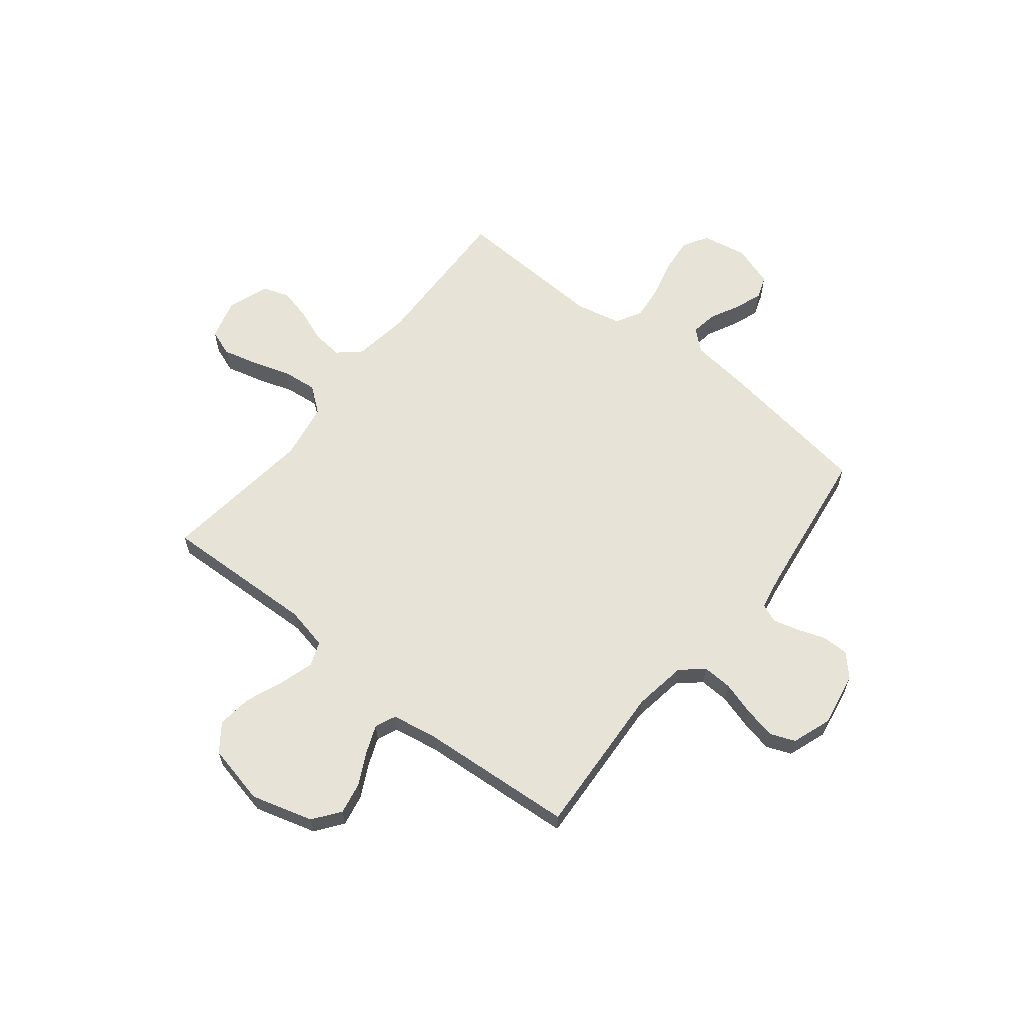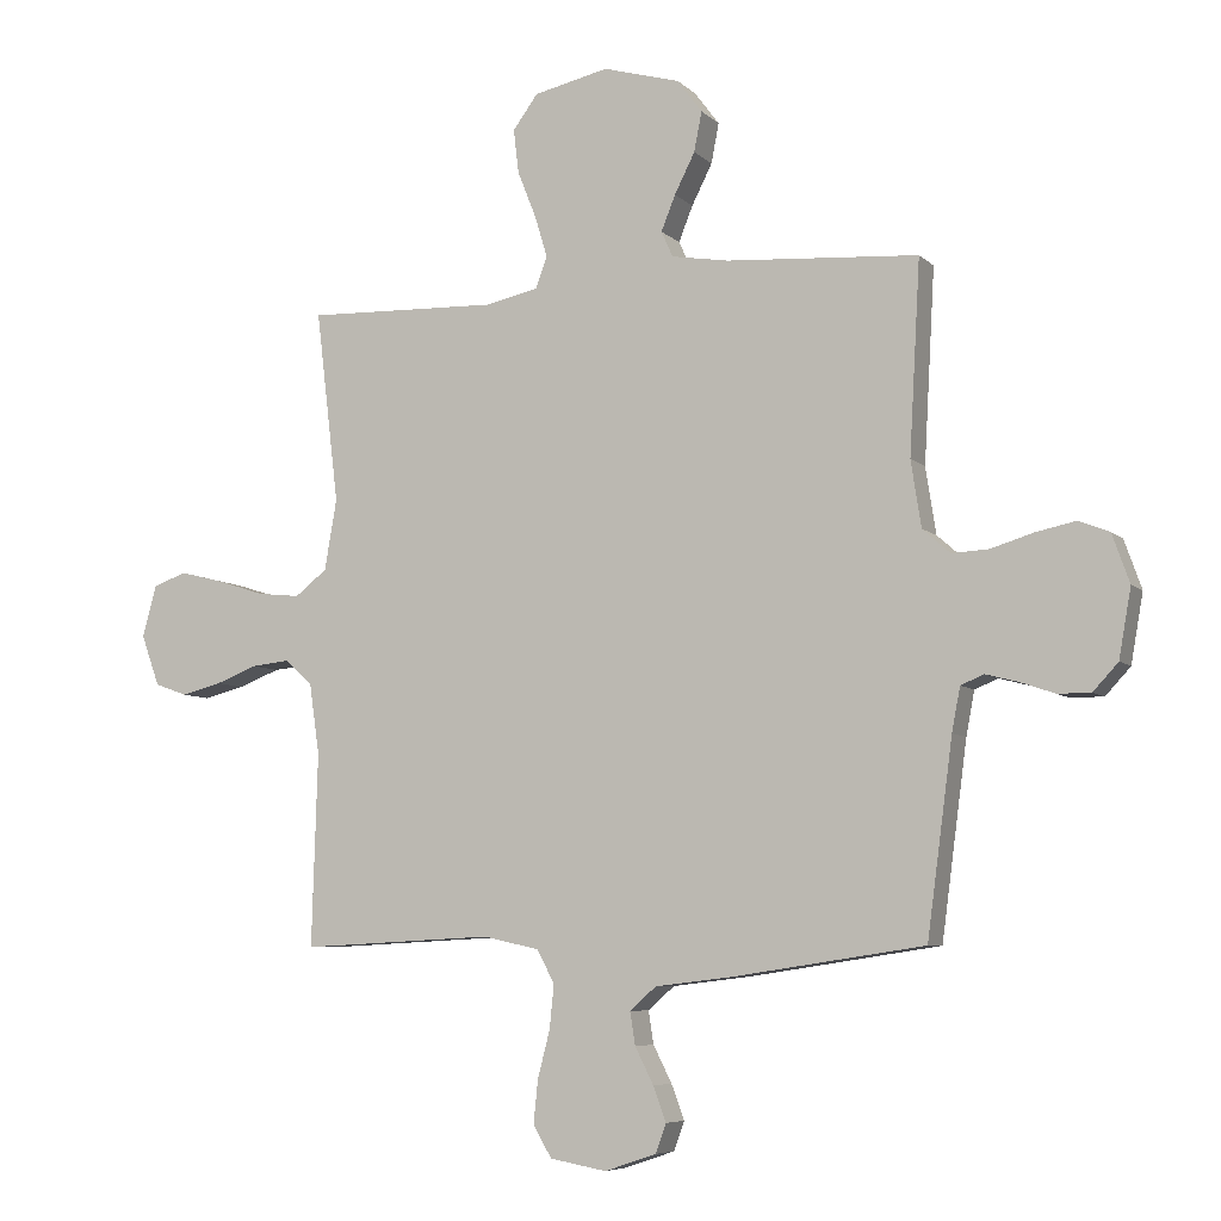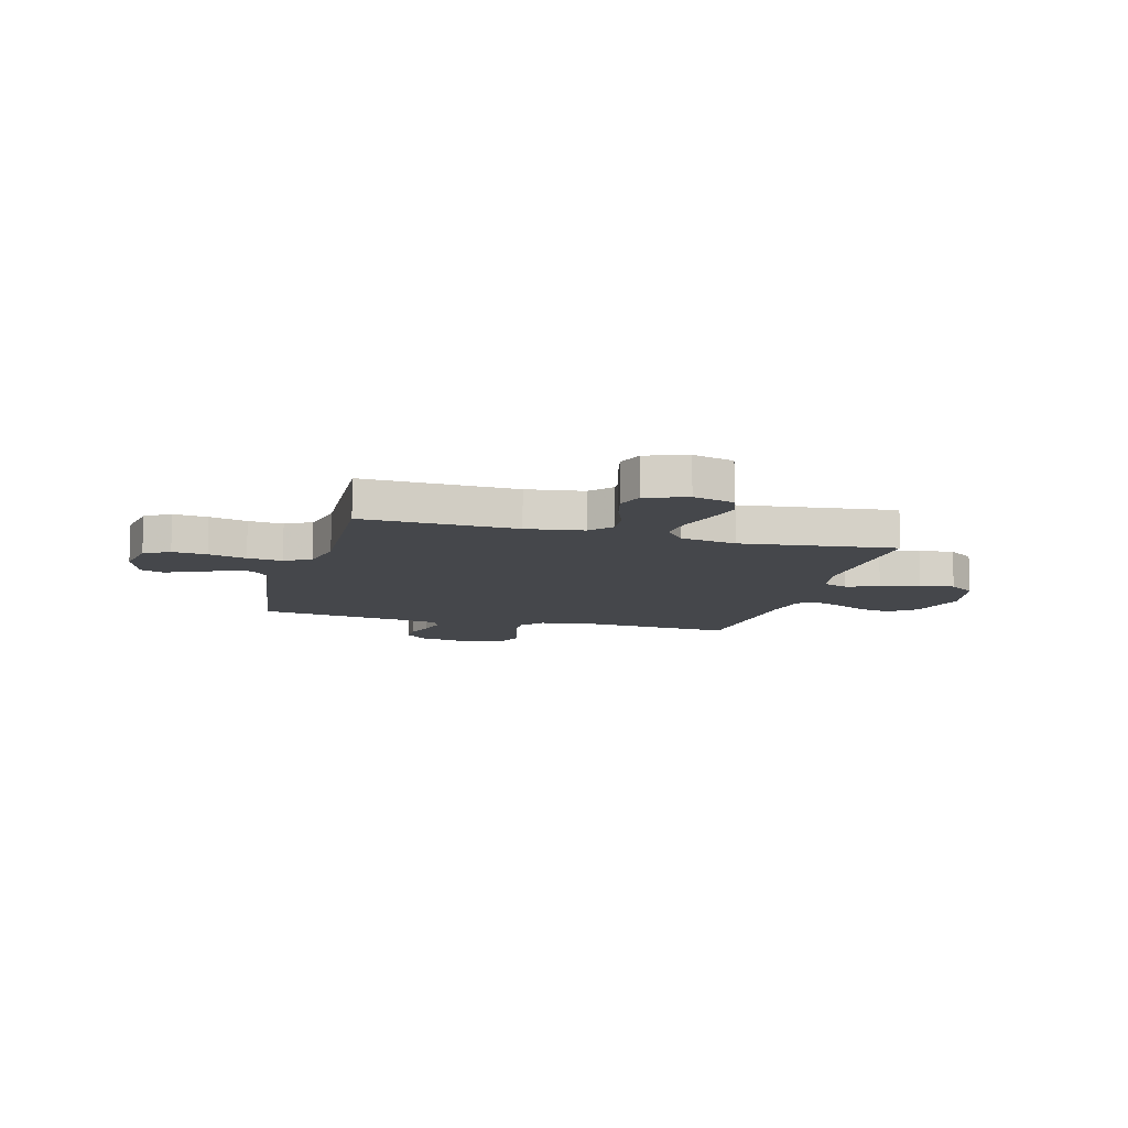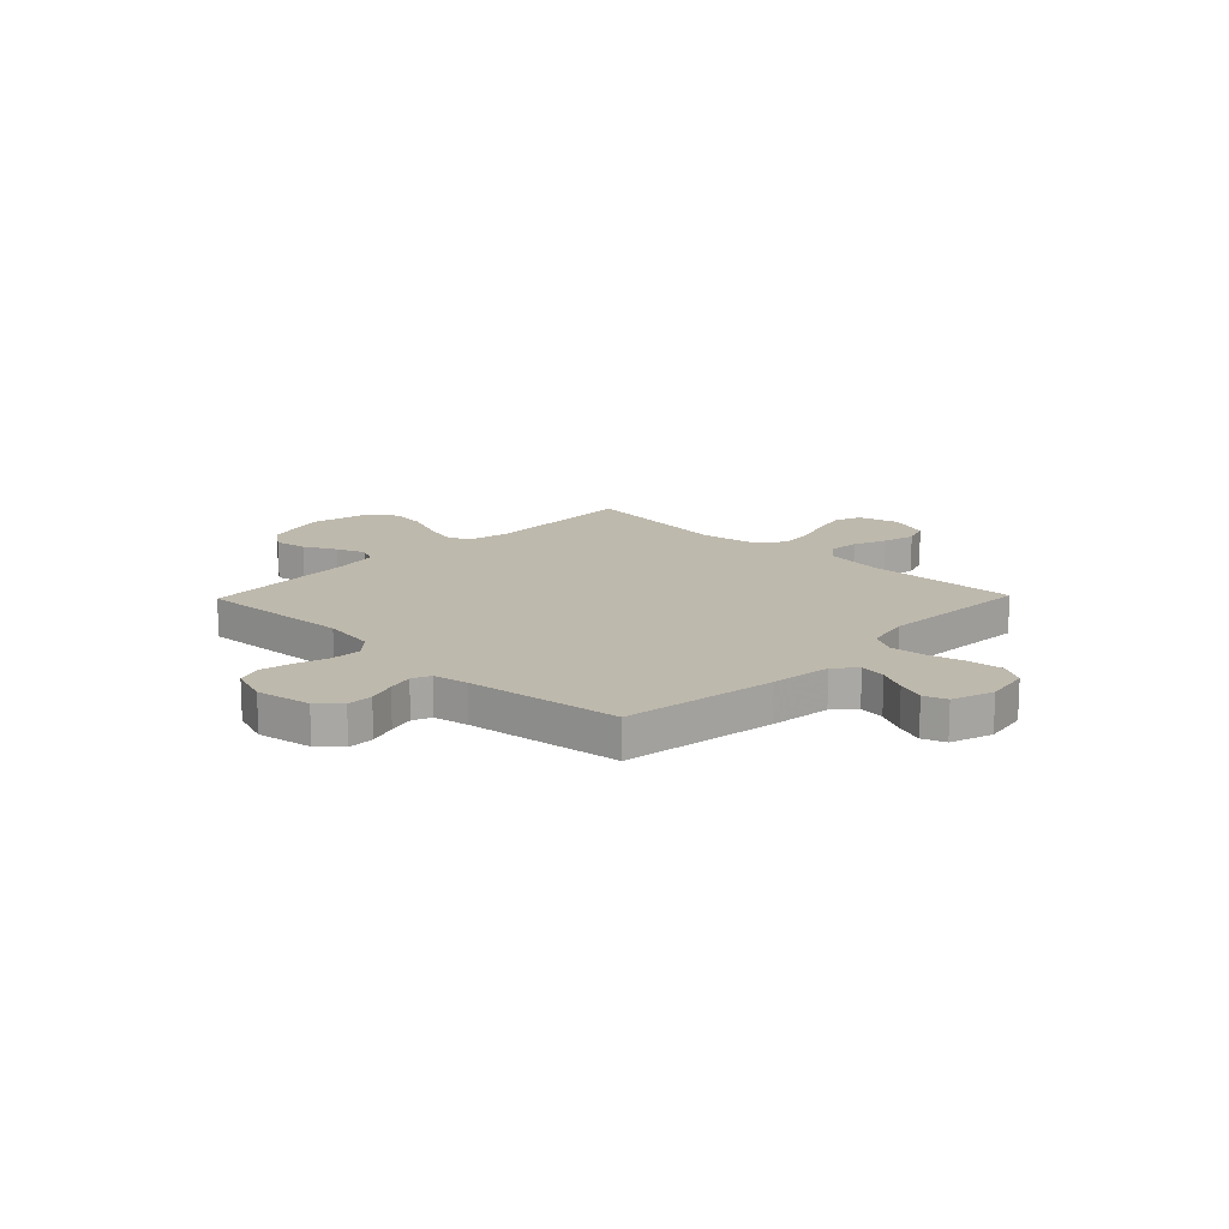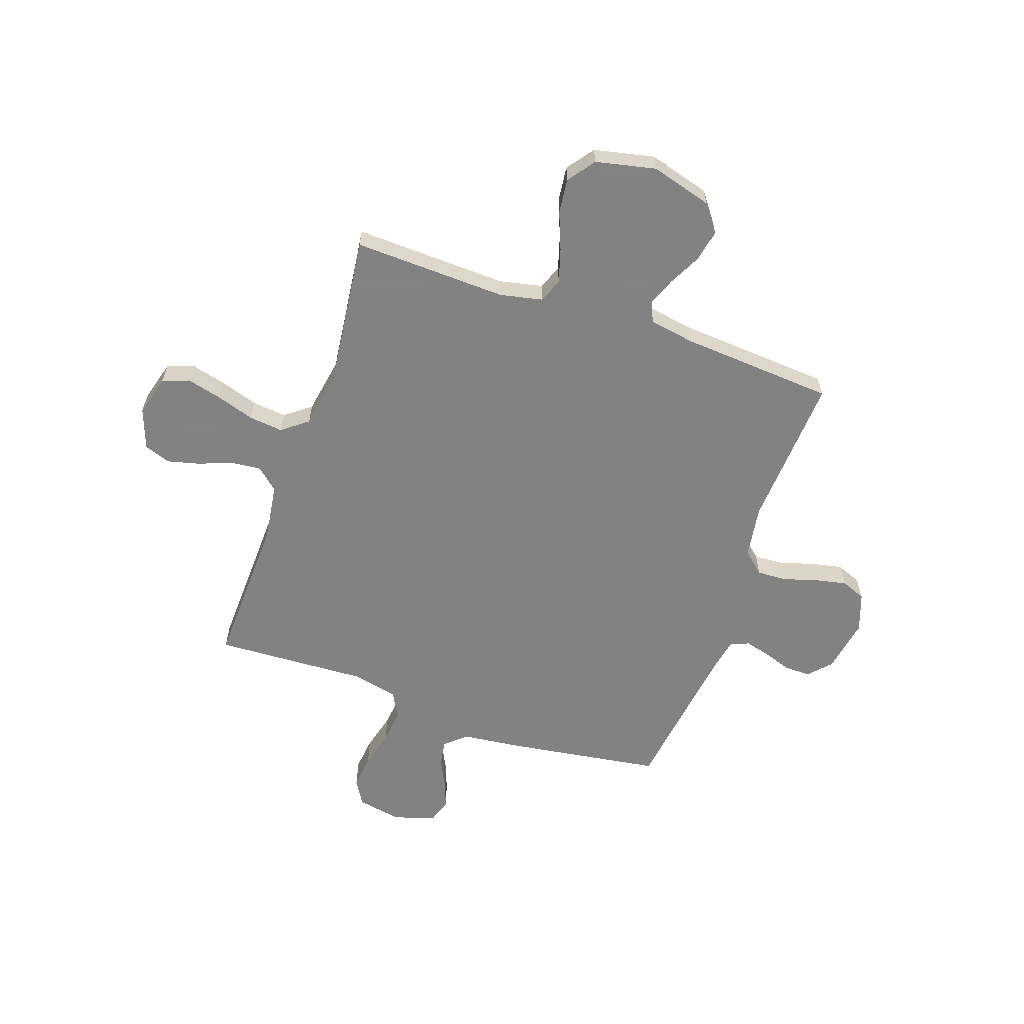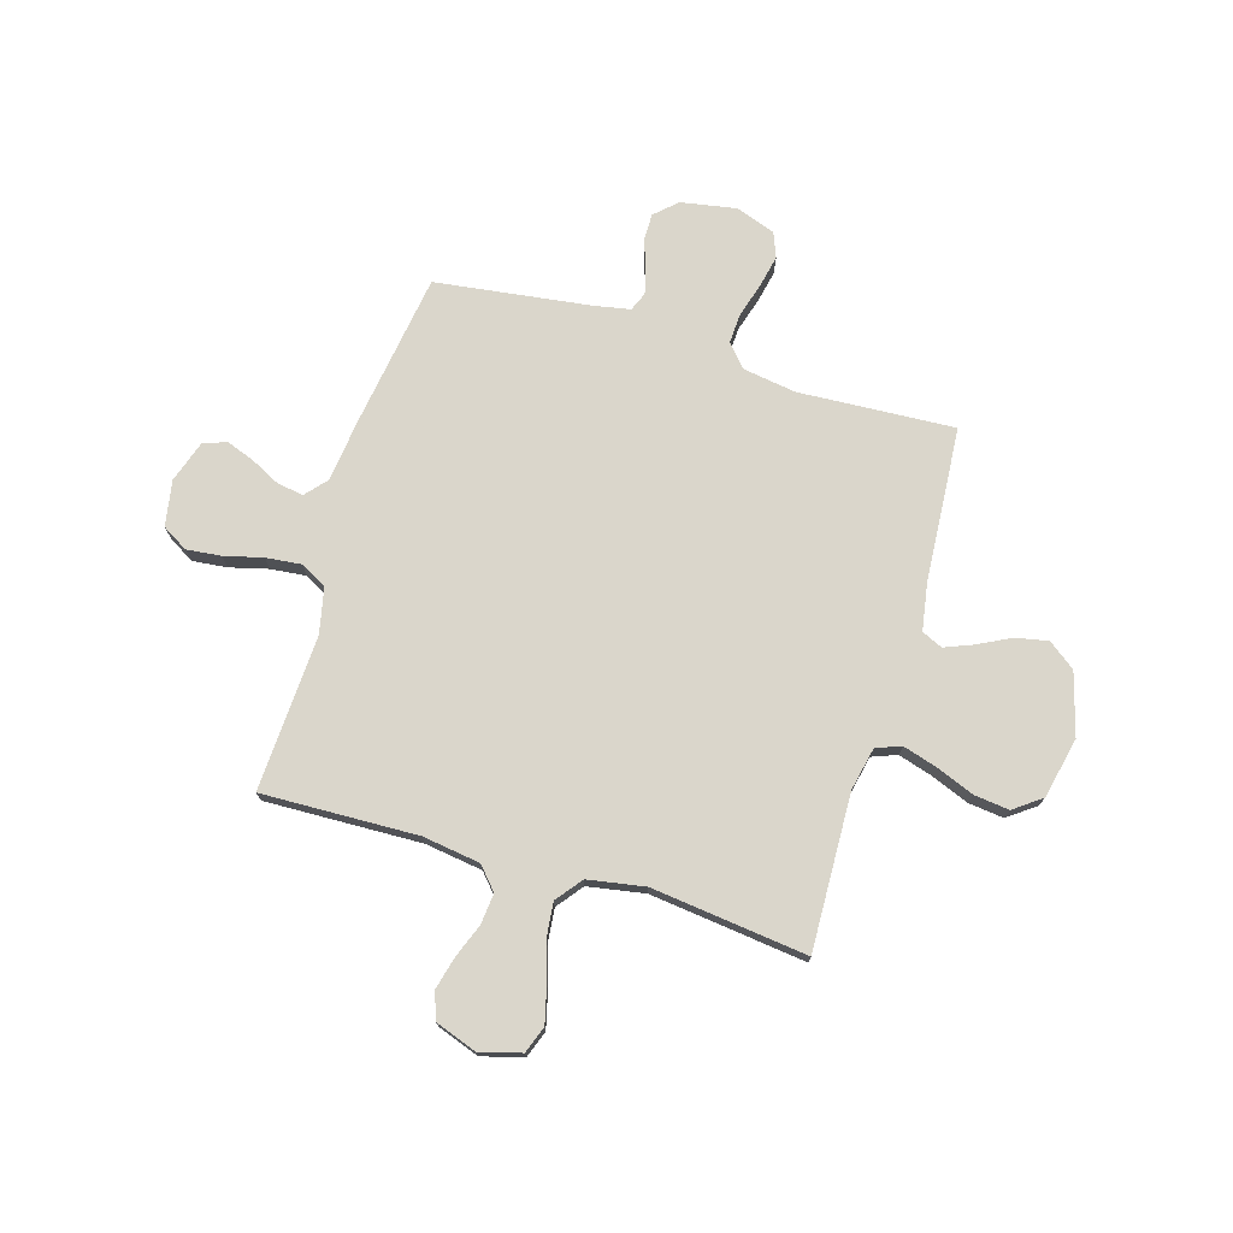
<metadata>
{"format":"obj","ext":"obj","renderer":"f3d","projection":"perspective","resolution":1024,"background":"white","views":[{"elev":62.0,"azim":38.4,"up":"+Y"},{"elev":-6.8,"azim":23.8,"up":"+Z"},{"elev":-10.5,"azim":-105.3,"up":"+Y"},{"elev":15.3,"azim":134.1,"up":"+Y"},{"elev":-60.9,"azim":-19.2,"up":"+Y"},{"elev":74.1,"azim":-73.4,"up":"+Y"}]}
</metadata>
<code>
v -0.5 0.07 -0.5
v -0.491 0.07 -0.2
v -0.507 0.07 -0.089
v -0.55 0.07 -0.051
v -0.609 0.07 -0.057
v -0.674 0.07 -0.082
v -0.737 0.07 -0.098
v -0.788 0.07 -0.08
v -0.817 0.07 0
v -0.795 0.07 0.08
v -0.743 0.07 0.099
v -0.675 0.07 0.082
v -0.6 0.07 0.058
v -0.533 0.07 0.051
v -0.483 0.07 0.09
v -0.464 0.07 0.2
v -0.5 0.07 0.5
v -0.2 0.07 0.49
v -0.117 0.07 0.508
v -0.099 0.07 0.556
v -0.119 0.07 0.622
v -0.148 0.07 0.695
v -0.156 0.07 0.763
v -0.117 0.07 0.816
v 0 0.07 0.842
v 0.12 0.07 0.808
v 0.159 0.07 0.756
v 0.147 0.07 0.694
v 0.115 0.07 0.631
v 0.093 0.07 0.576
v 0.111 0.07 0.536
v 0.2 0.07 0.521
v 0.5 0.07 0.5
v 0.483 0.07 0.2
v 0.499 0.07 0.097
v 0.542 0.07 0.059
v 0.6 0.07 0.062
v 0.666 0.07 0.082
v 0.728 0.07 0.095
v 0.776 0.07 0.076
v 0.803 0.07 0
v 0.784 0.07 -0.107
v 0.745 0.07 -0.149
v 0.694 0.07 -0.149
v 0.639 0.07 -0.13
v 0.589 0.07 -0.117
v 0.553 0.07 -0.132
v 0.54 0.07 -0.2
v 0.5 0.07 -0.5
v 0.2 0.07 -0.545
v 0.081 0.07 -0.559
v 0.04 0.07 -0.595
v 0.048 0.07 -0.646
v 0.077 0.07 -0.703
v 0.097 0.07 -0.757
v 0.081 0.07 -0.802
v 0 0.07 -0.829
v -0.088 0.07 -0.813
v -0.117 0.07 -0.764
v -0.11 0.07 -0.697
v -0.091 0.07 -0.623
v -0.084 0.07 -0.555
v -0.112 0.07 -0.504
v -0.2 0.07 -0.485
v -0.5 0 -0.5
v -0.491 0 -0.2
v -0.507 0 -0.089
v -0.55 0 -0.051
v -0.609 0 -0.057
v -0.674 0 -0.082
v -0.737 0 -0.098
v -0.788 0 -0.08
v -0.817 0 0
v -0.795 0 0.08
v -0.743 0 0.099
v -0.675 0 0.082
v -0.6 0 0.058
v -0.533 0 0.051
v -0.483 0 0.09
v -0.464 0 0.2
v -0.5 0 0.5
v -0.2 0 0.49
v -0.117 0 0.508
v -0.099 0 0.556
v -0.119 0 0.622
v -0.148 0 0.695
v -0.156 0 0.763
v -0.117 0 0.816
v 0 0 0.842
v 0.12 0 0.808
v 0.159 0 0.756
v 0.147 0 0.694
v 0.115 0 0.631
v 0.093 0 0.576
v 0.111 0 0.536
v 0.2 0 0.521
v 0.5 0 0.5
v 0.483 0 0.2
v 0.499 0 0.097
v 0.542 0 0.059
v 0.6 0 0.062
v 0.666 0 0.082
v 0.728 0 0.095
v 0.776 0 0.076
v 0.803 0 0
v 0.784 0 -0.107
v 0.745 0 -0.149
v 0.694 0 -0.149
v 0.639 0 -0.13
v 0.589 0 -0.117
v 0.553 0 -0.132
v 0.54 0 -0.2
v 0.5 0 -0.5
v 0.2 0 -0.545
v 0.081 0 -0.559
v 0.04 0 -0.595
v 0.048 0 -0.646
v 0.077 0 -0.703
v 0.097 0 -0.757
v 0.081 0 -0.802
v 0 0 -0.829
v -0.088 0 -0.813
v -0.117 0 -0.764
v -0.11 0 -0.697
v -0.091 0 -0.623
v -0.084 0 -0.555
v -0.112 0 -0.504
v -0.2 0 -0.485
f 58 59 60 61
f 58 61 62
f 57 58 62
f 56 57 62
f 53 54 55 56
f 53 56 62 63
f 48 49 50 51
f 47 48 51
f 47 51 52
f 42 43 44 45
f 42 45 46
f 41 42 46
f 40 41 46 47
f 37 38 39 40
f 32 33 34
f 31 32 34 35
f 26 27 28 29
f 26 29 30
f 25 26 30
f 24 25 30
f 21 22 23 24
f 20 21 24 30
f 19 20 30 31
f 16 17 18
f 15 16 18 19
f 10 11 12 13
f 8 9 10 13
f 8 13 14
f 5 6 7 8
f 5 8 14
f 4 5 14 15
f 64 1 2
f 63 64 2 3
f 52 53 63 3
f 37 40 47 52
f 36 37 52 3
f 15 19 31 35
f 15 35 36
f 3 4 15 36
f 125 124 123 122
f 126 125 122
f 126 122 121
f 126 121 120
f 120 119 118 117
f 127 126 120 117
f 115 114 113 112
f 115 112 111
f 116 115 111
f 109 108 107 106
f 110 109 106
f 110 106 105
f 111 110 105 104
f 104 103 102 101
f 98 97 96
f 99 98 96 95
f 93 92 91 90
f 94 93 90
f 94 90 89
f 94 89 88
f 88 87 86 85
f 94 88 85 84
f 95 94 84 83
f 82 81 80
f 83 82 80 79
f 77 76 75 74
f 77 74 73 72
f 78 77 72
f 72 71 70 69
f 78 72 69
f 79 78 69 68
f 66 65 128
f 67 66 128 127
f 67 127 117 116
f 116 111 104 101
f 67 116 101 100
f 99 95 83 79
f 100 99 79
f 100 79 68 67
f 1 65 66 2
f 2 66 67 3
f 3 67 68 4
f 4 68 69 5
f 5 69 70 6
f 6 70 71 7
f 7 71 72 8
f 8 72 73 9
f 9 73 74 10
f 10 74 75 11
f 11 75 76 12
f 12 76 77 13
f 13 77 78 14
f 14 78 79 15
f 15 79 80 16
f 16 80 81 17
f 17 81 82 18
f 18 82 83 19
f 19 83 84 20
f 20 84 85 21
f 21 85 86 22
f 22 86 87 23
f 23 87 88 24
f 24 88 89 25
f 25 89 90 26
f 26 90 91 27
f 27 91 92 28
f 28 92 93 29
f 29 93 94 30
f 30 94 95 31
f 31 95 96 32
f 32 96 97 33
f 33 97 98 34
f 34 98 99 35
f 35 99 100 36
f 36 100 101 37
f 37 101 102 38
f 38 102 103 39
f 39 103 104 40
f 40 104 105 41
f 41 105 106 42
f 42 106 107 43
f 43 107 108 44
f 44 108 109 45
f 45 109 110 46
f 46 110 111 47
f 47 111 112 48
f 48 112 113 49
f 49 113 114 50
f 50 114 115 51
f 51 115 116 52
f 52 116 117 53
f 53 117 118 54
f 54 118 119 55
f 55 119 120 56
f 56 120 121 57
f 57 121 122 58
f 58 122 123 59
f 59 123 124 60
f 60 124 125 61
f 61 125 126 62
f 62 126 127 63
f 63 127 128 64
f 64 128 65 1

</code>
